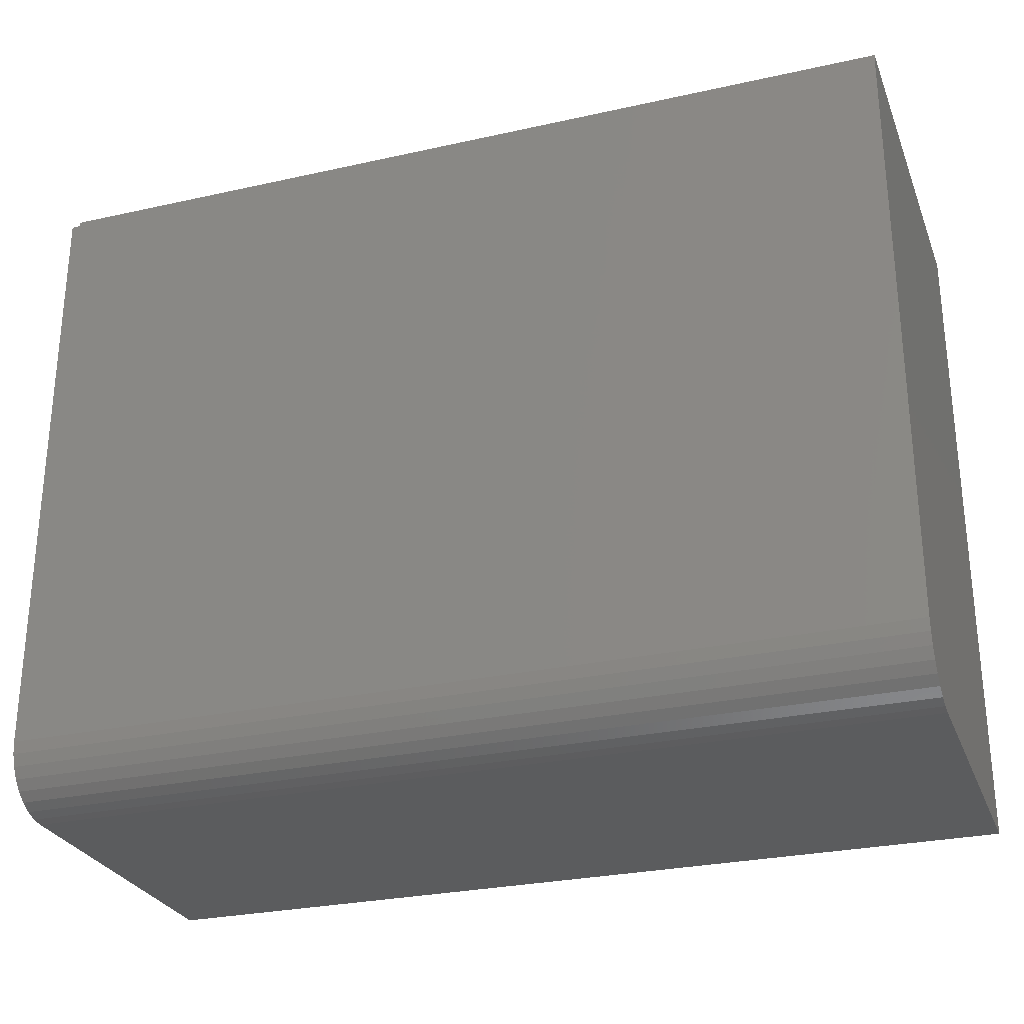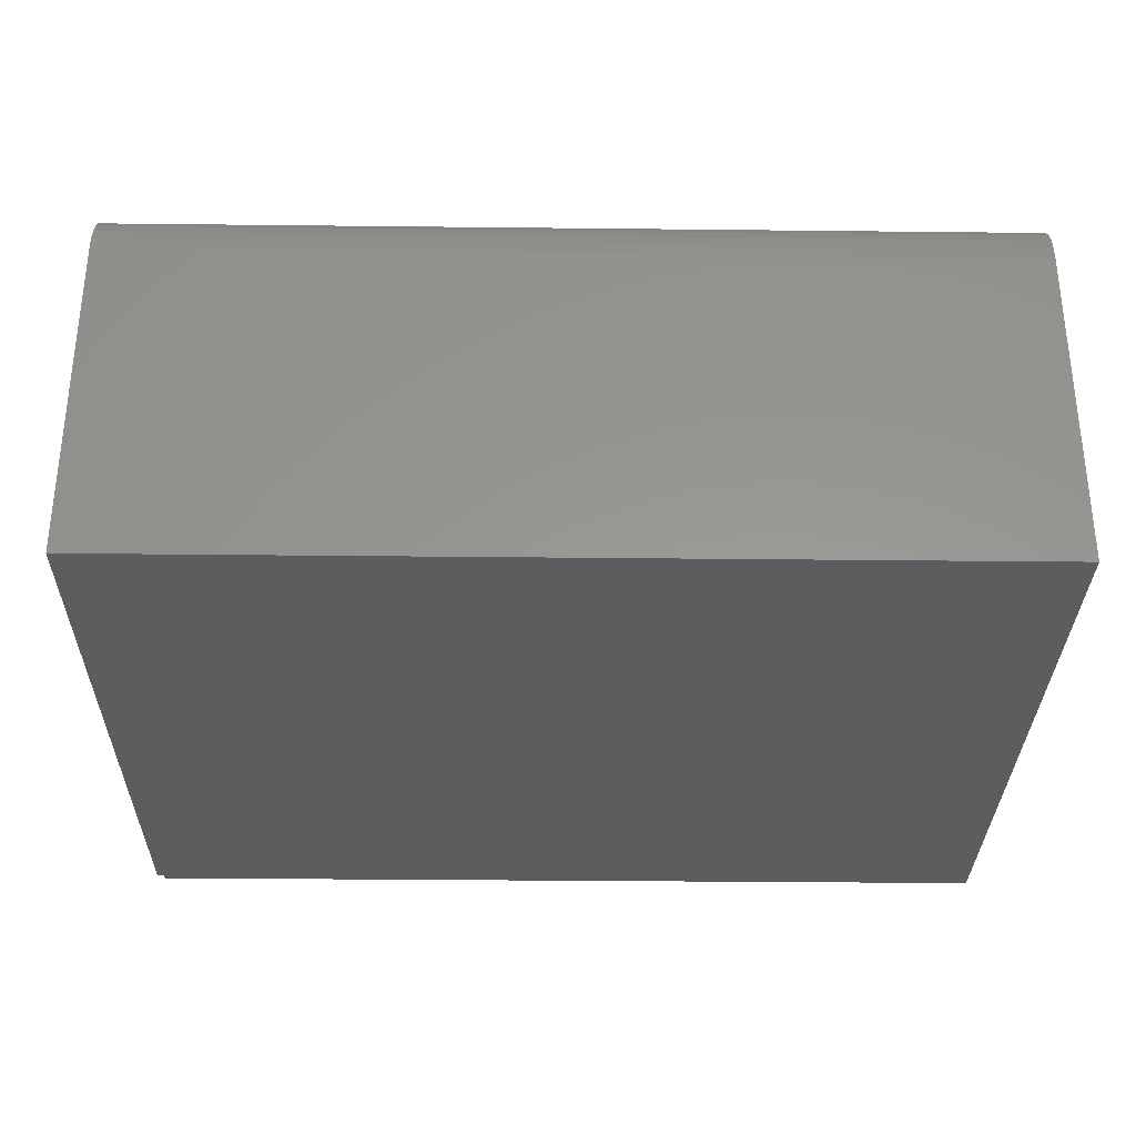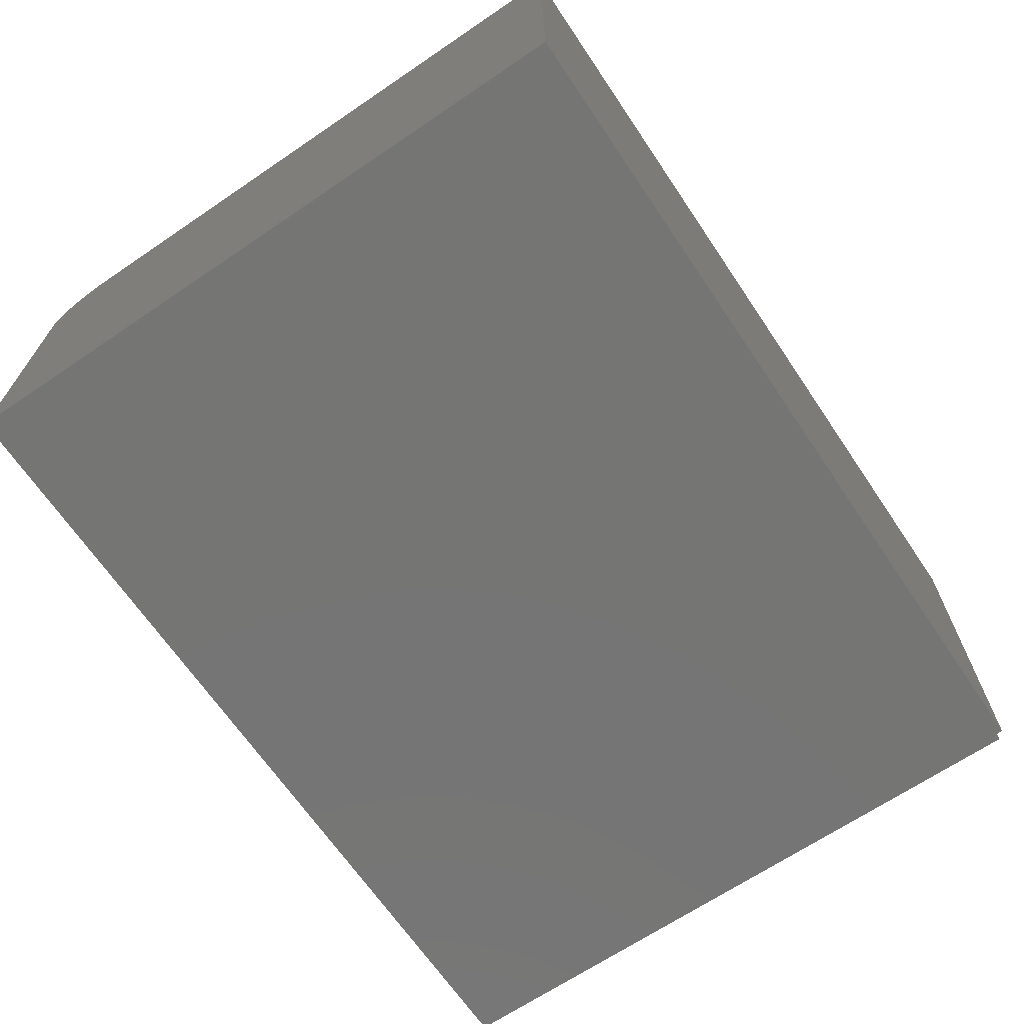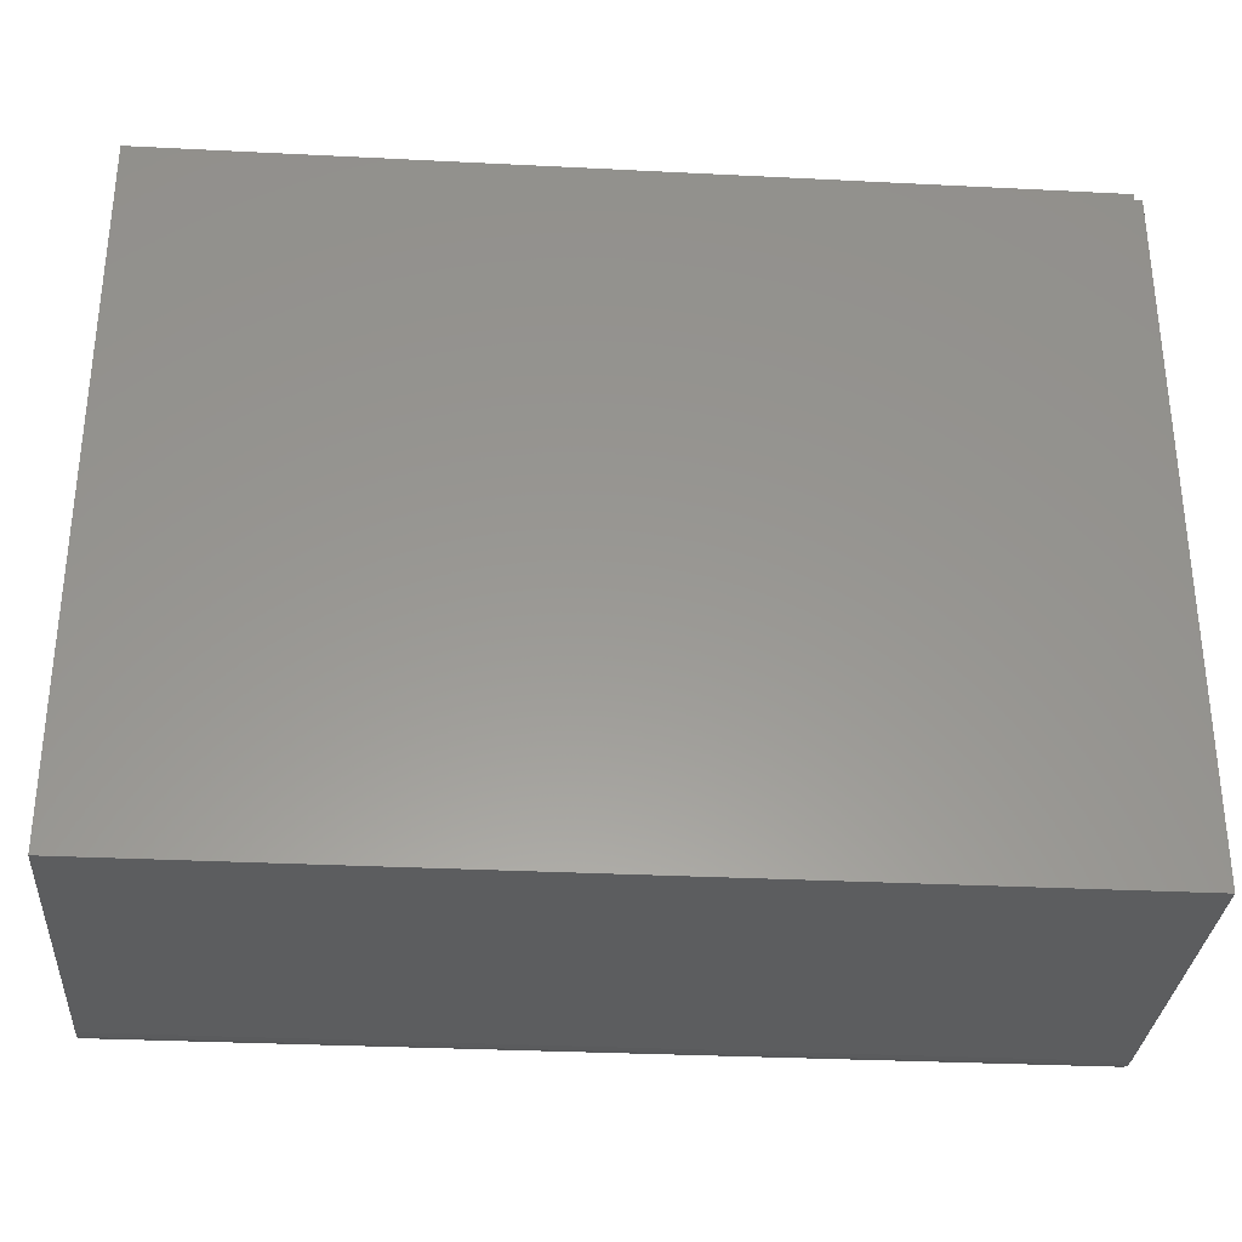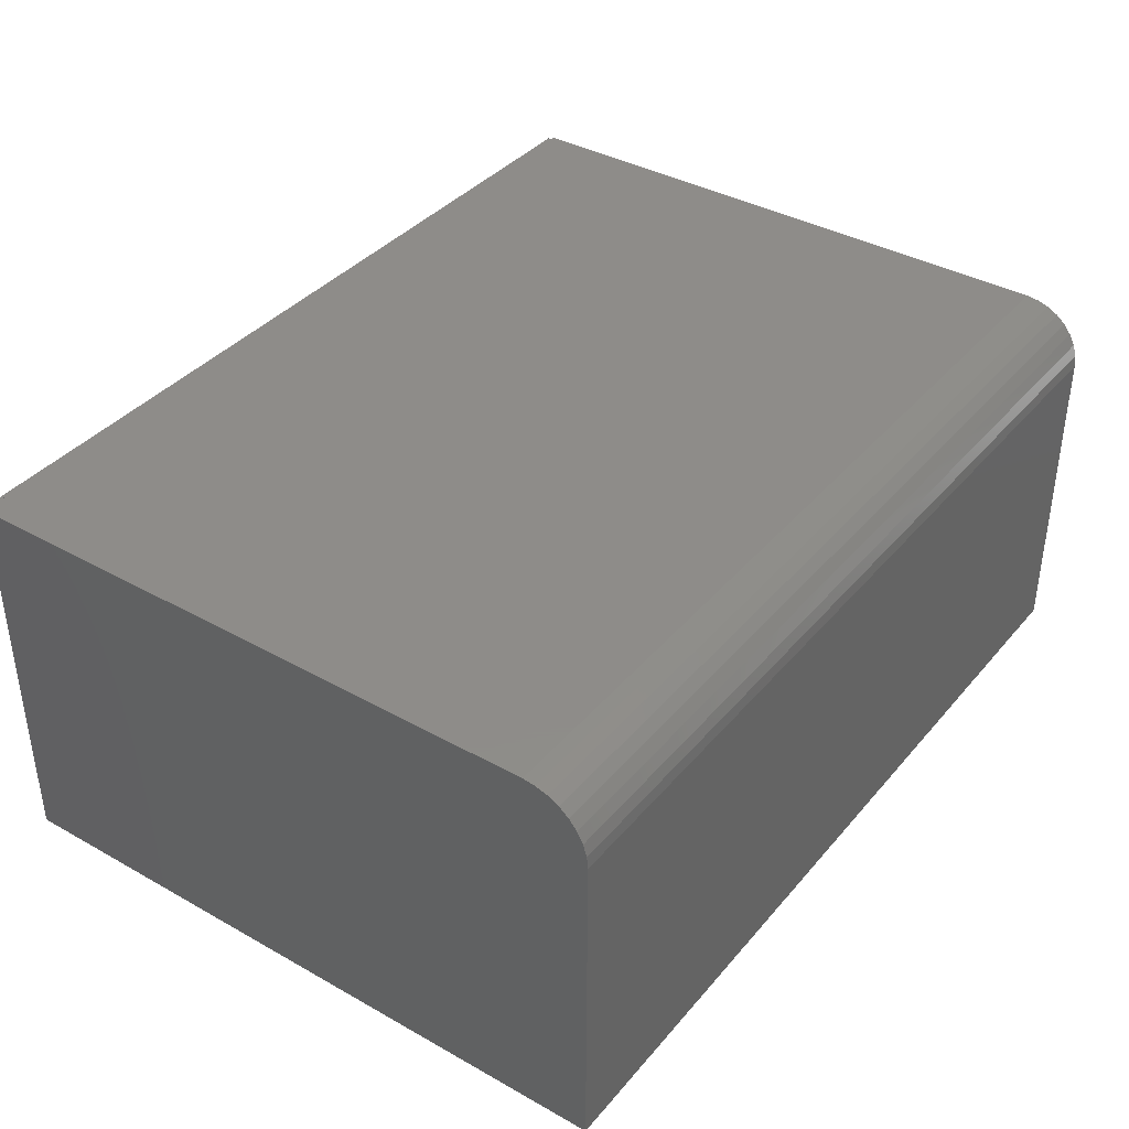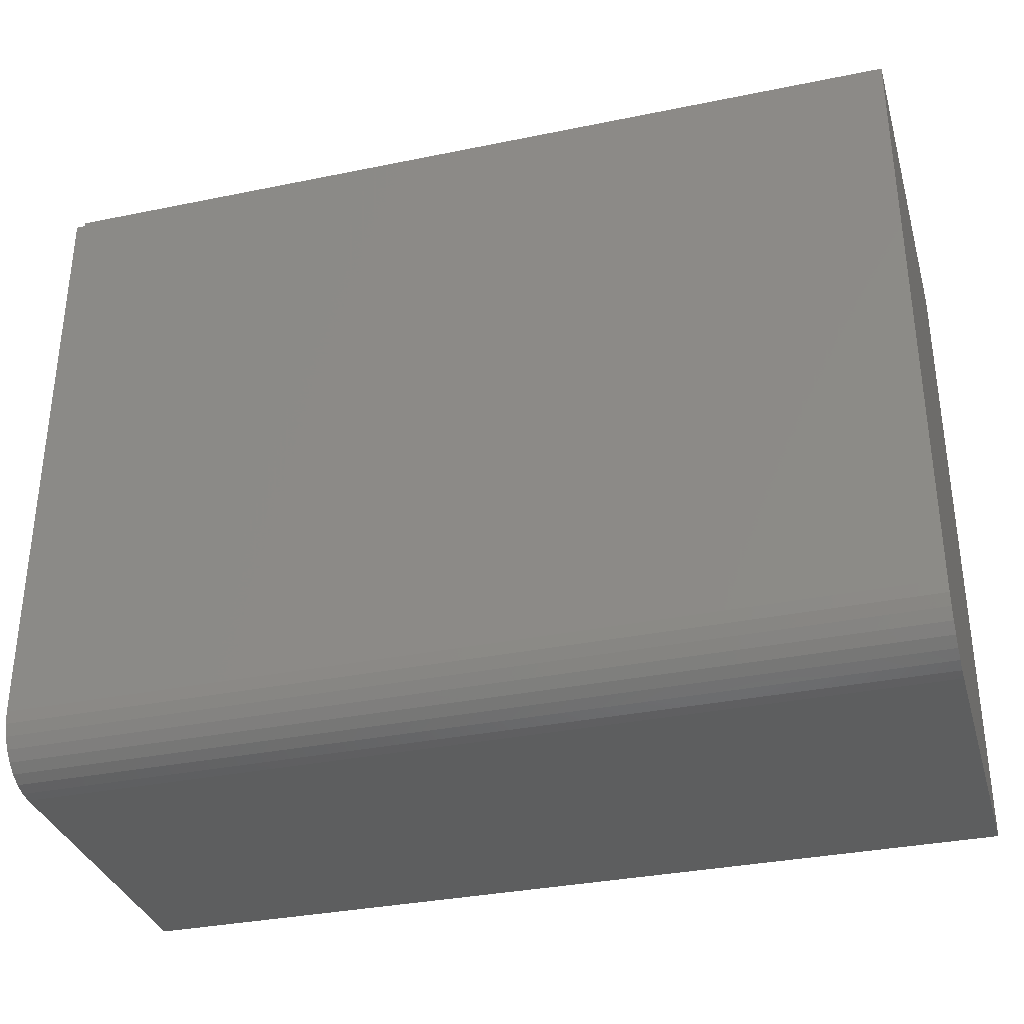
<metadata>
{"format":"stl","ext":"stl","renderer":"f3d","projection":"perspective","resolution":1024,"background":"white","views":[{"elev":-27.8,"azim":-161.2,"up":"+Z"},{"elev":-31.4,"azim":179.1,"up":"+Y"},{"elev":-67.3,"azim":-55.9,"up":"+Y"},{"elev":-31.5,"azim":-4.1,"up":"+Z"},{"elev":38.2,"azim":125.4,"up":"+Y"},{"elev":-33.7,"azim":-164.4,"up":"+Z"}]}
</metadata>
<code>
# stl→obj: 30 verts, 56 faces
v -0.4922 -0.2188 0
v -0.4922 0.1461 0
v 0.4922 -0.2188 0
v 0.4922 0.1461 0
v -0.4922 0.213 0.7422
v -0.4922 -0.2188 0.75
v -0.4922 0.213 0.75
v -0.4922 0.2164 0.7422
v -0.4922 0.2164 0.07031
v -0.4922 0.2151 0.0566
v -0.4922 0.2111 0.04341
v -0.4922 0.2046 0.03125
v -0.4922 0.1959 0.02059
v -0.4922 0.1852 0.01185
v -0.4922 0.173 0.005352
v -0.4922 0.1599 0.001351
v 0.4844 -0.2188 0.7422
v 0.4922 -0.2188 0.7422
v 0.4844 -0.2188 0.75
v 0.4844 0.213 0.75
v 0.4922 0.2164 0.7422
v 0.4844 0.213 0.7422
v 0.4922 0.2164 0.07031
v 0.4922 0.1599 0.001351
v 0.4922 0.173 0.005352
v 0.4922 0.1852 0.01185
v 0.4922 0.1959 0.02059
v 0.4922 0.2046 0.03125
v 0.4922 0.2111 0.04341
v 0.4922 0.2151 0.0566
f 1 2 3
f 3 2 4
f 5 6 7
f 1 6 5
f 1 5 8
f 1 8 9
f 9 10 11
f 9 11 12
f 9 12 13
f 9 13 14
f 9 14 15
f 9 15 16
f 9 16 2
f 9 2 1
f 17 3 18
f 1 3 17
f 1 17 19
f 1 19 6
f 6 19 7
f 7 19 20
f 21 8 5
f 21 5 22
f 21 22 17
f 21 17 18
f 20 22 7
f 7 22 5
f 19 17 20
f 20 17 22
f 21 23 8
f 8 23 9
f 4 24 3
f 23 21 18
f 23 18 3
f 23 3 24
f 23 24 25
f 23 25 26
f 23 26 27
f 23 27 28
f 23 28 29
f 23 29 30
f 4 2 24
f 24 2 16
f 24 16 25
f 25 16 15
f 25 15 26
f 26 15 14
f 26 14 27
f 27 14 13
f 27 13 28
f 28 13 12
f 28 12 29
f 29 12 11
f 29 11 30
f 30 11 10
f 30 10 23
f 23 10 9

</code>
